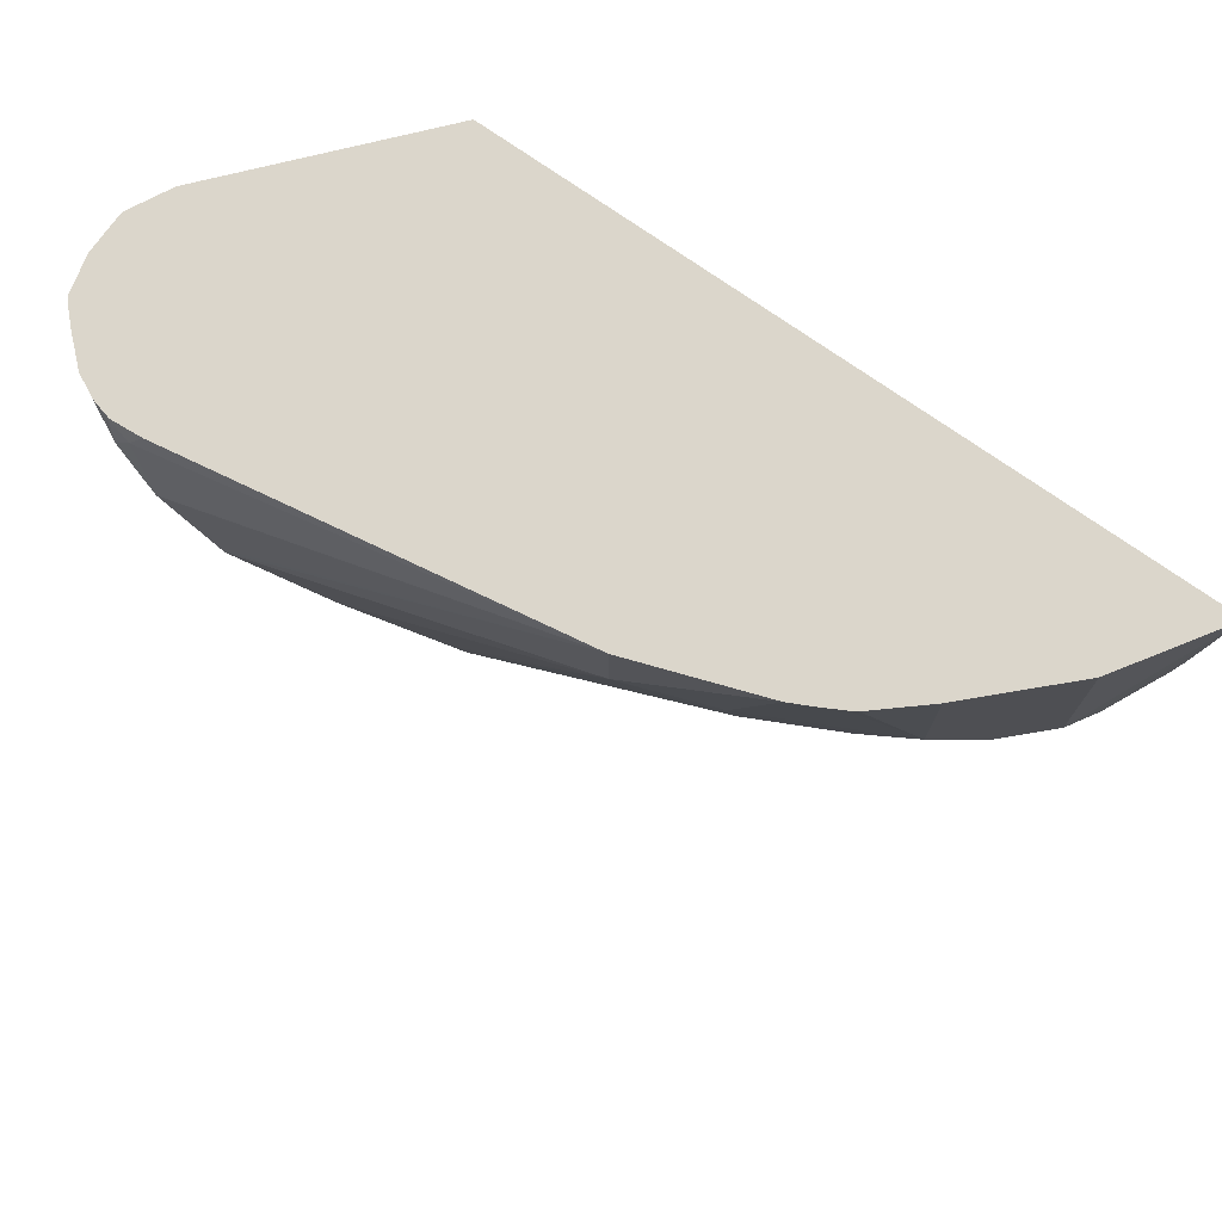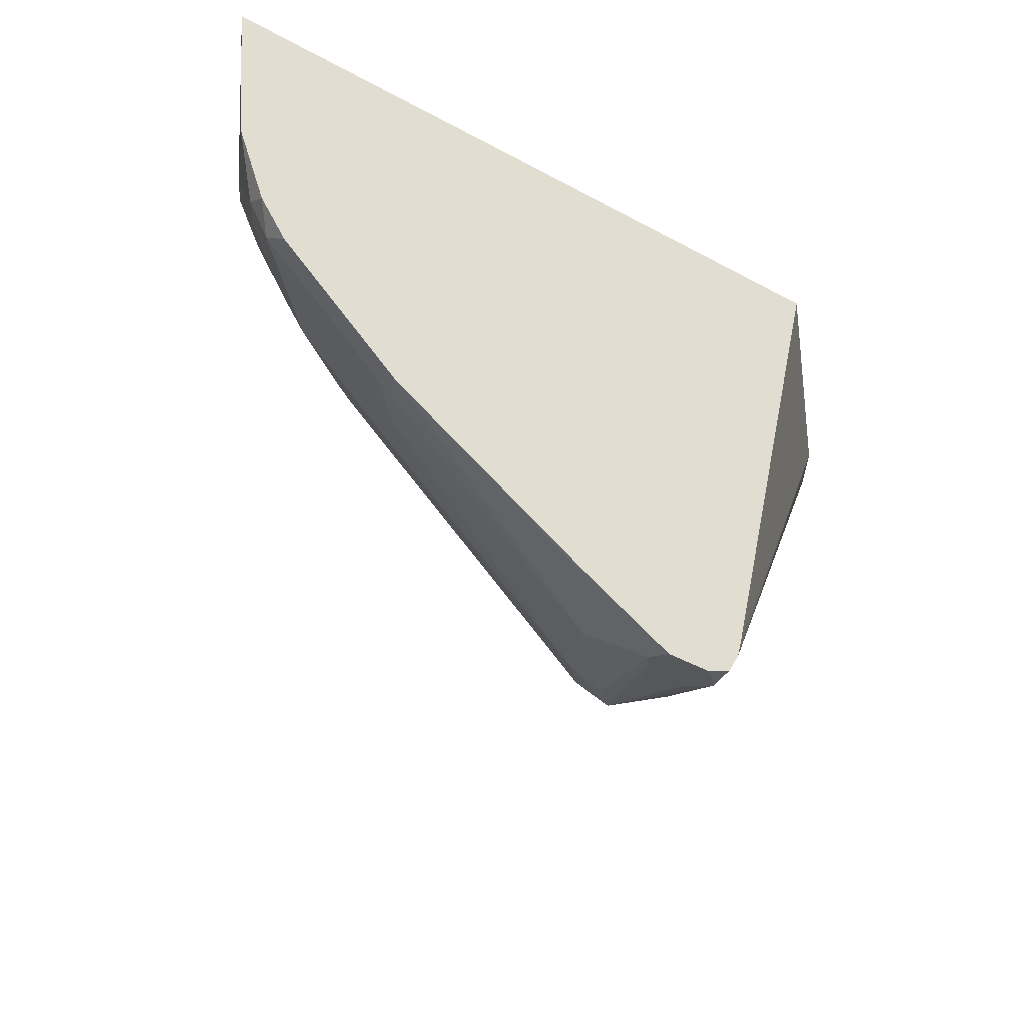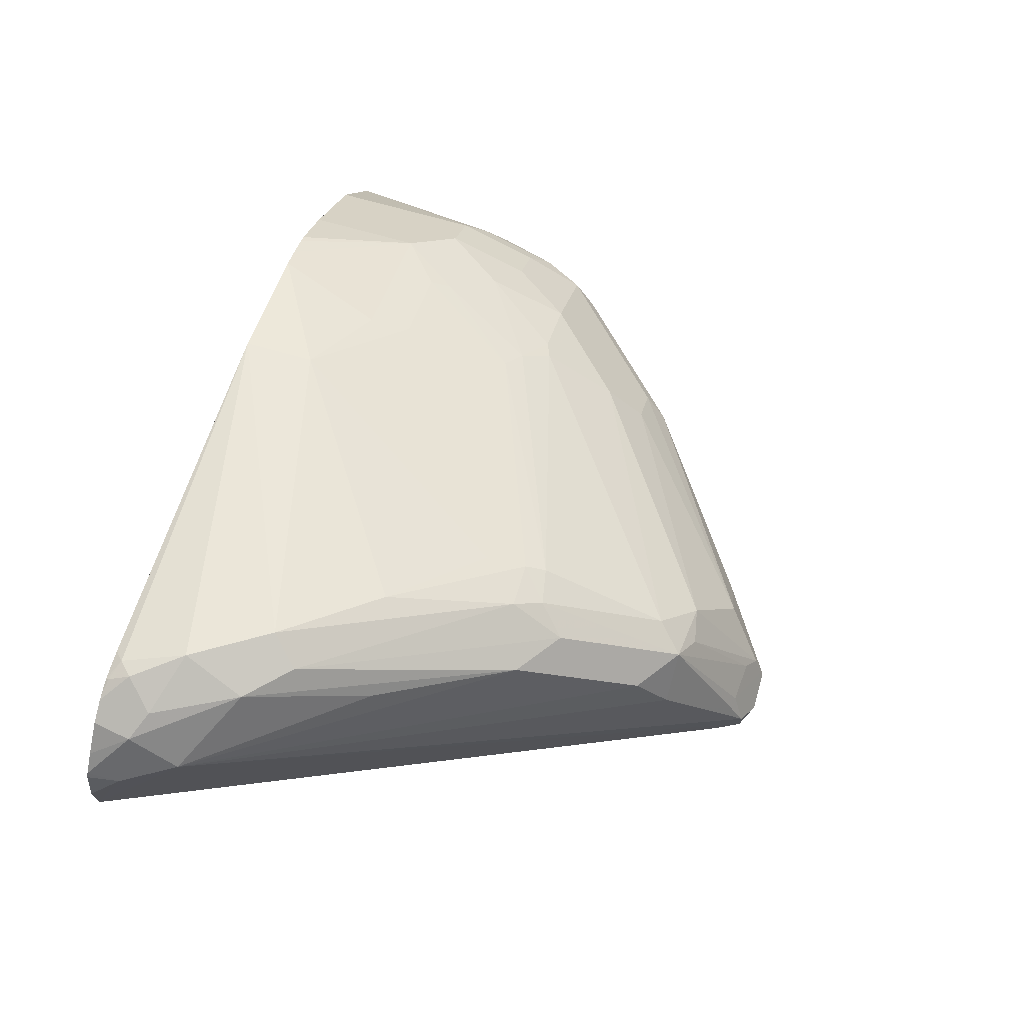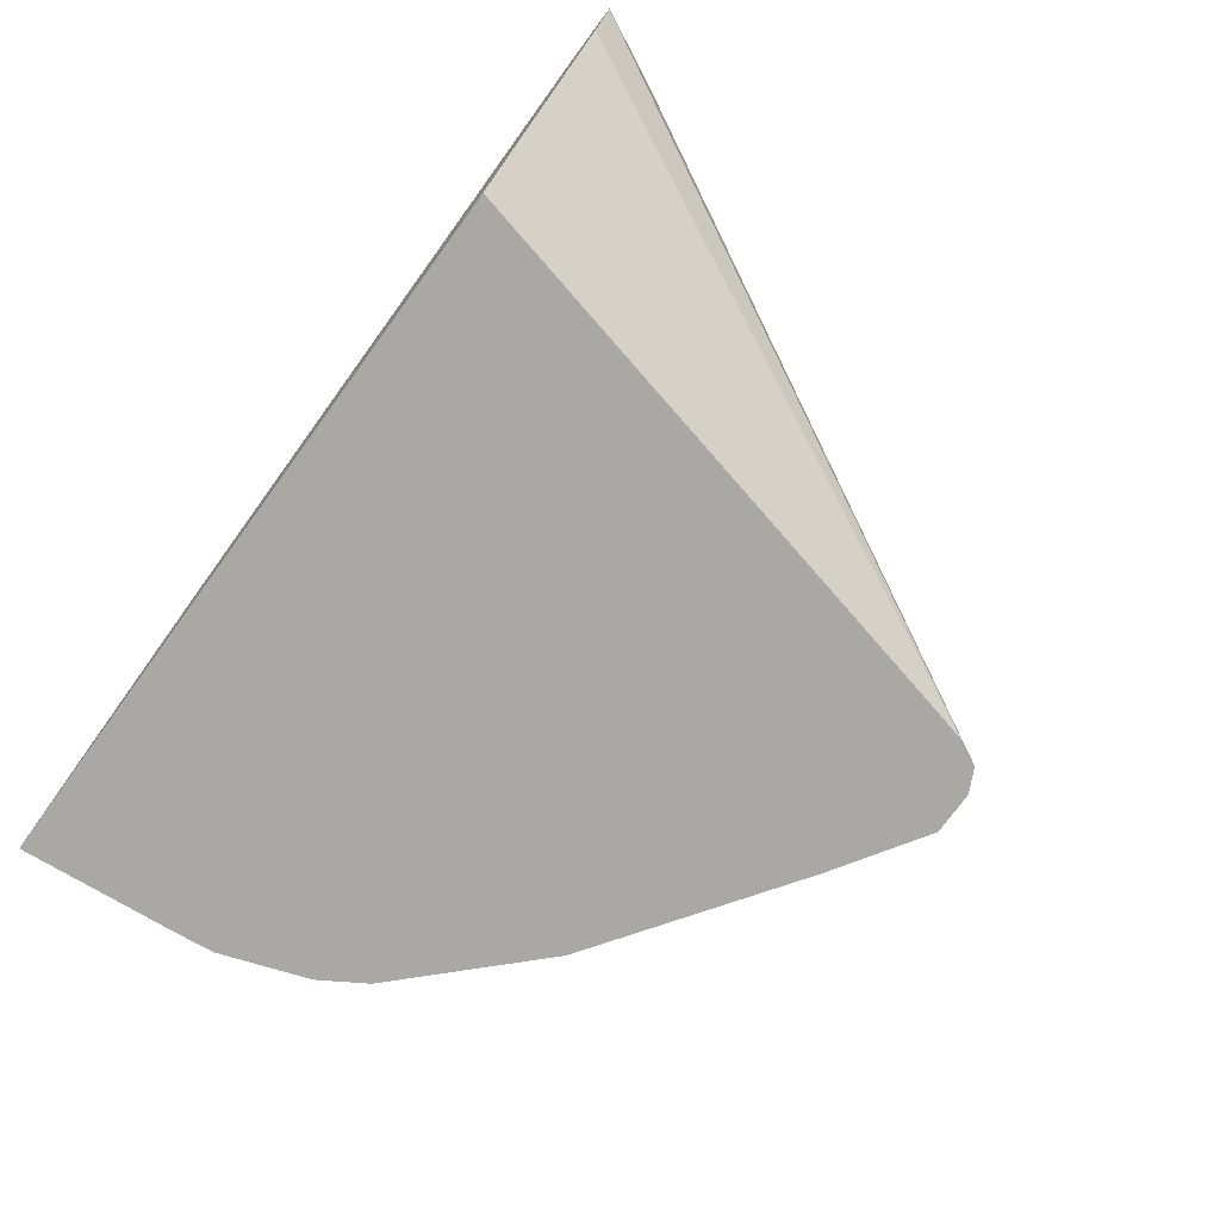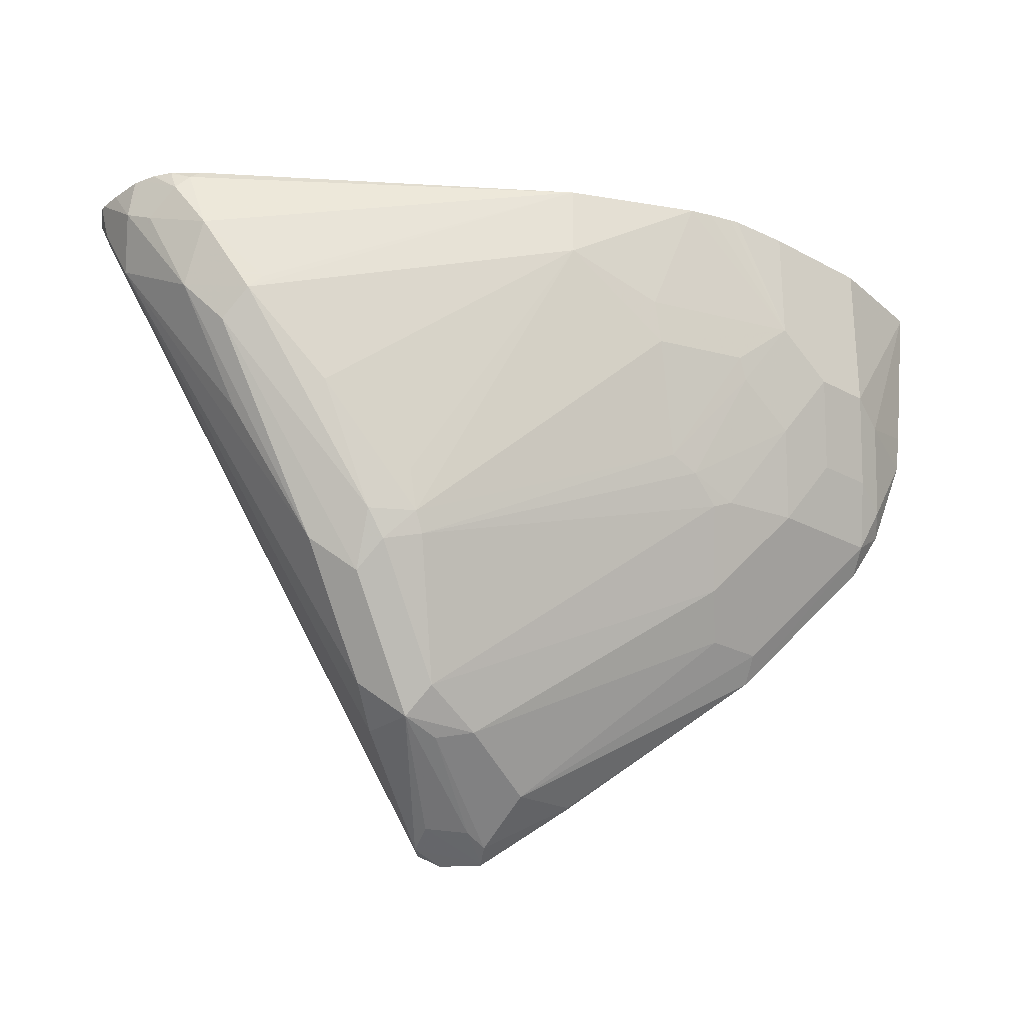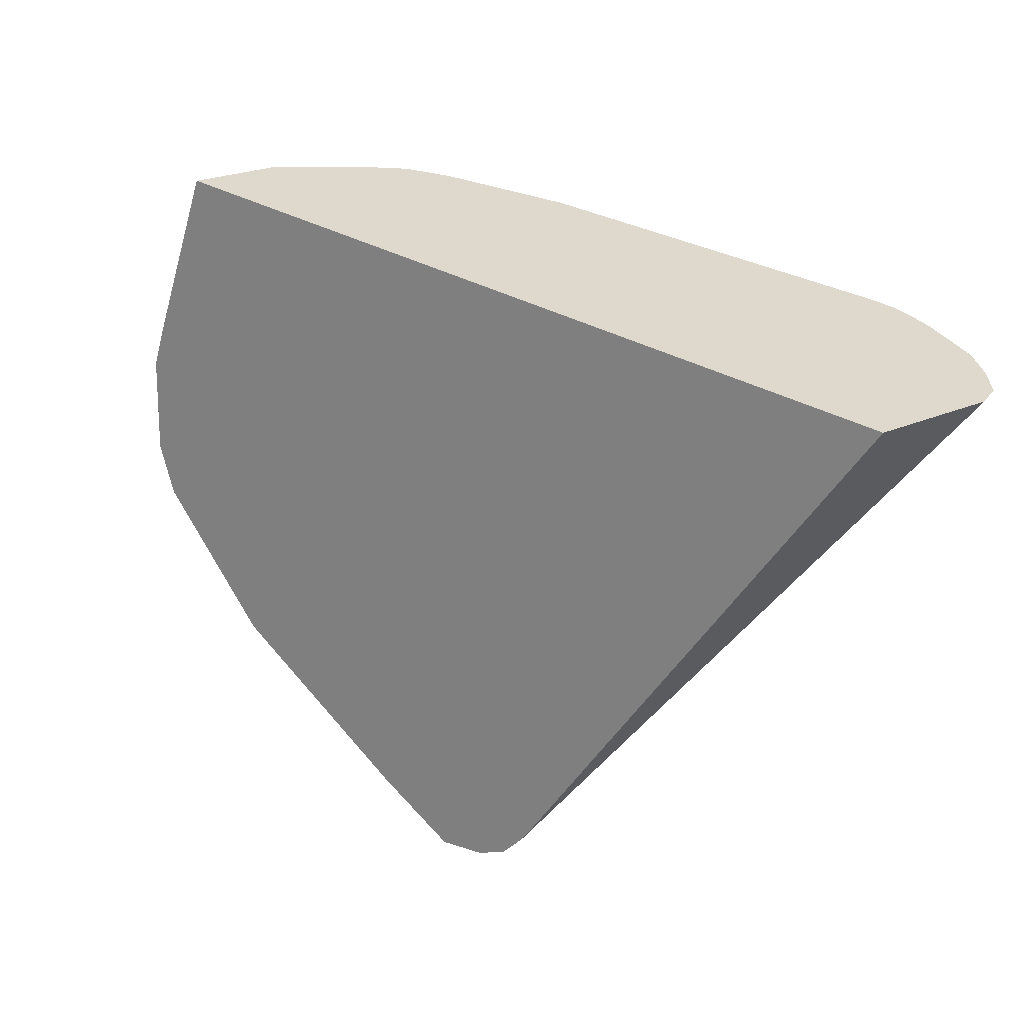
<metadata>
{"format":"obj","ext":"obj","renderer":"f3d","projection":"perspective","resolution":1024,"background":"white","views":[{"elev":73.6,"azim":-144.7,"up":"+Z"},{"elev":-46.1,"azim":-31.8,"up":"+Z"},{"elev":69.8,"azim":106.0,"up":"+Y"},{"elev":-74.9,"azim":53.9,"up":"+Y"},{"elev":-25.7,"azim":-175.7,"up":"+Z"},{"elev":-59.7,"azim":-21.8,"up":"+Y"}]}
</metadata>
<code>
v 0.5077 0.3259 -0.6142
v 0.5181 0.3363 -0.609
v 0.5181 0.3259 -0.609
v 0.4889 0.3259 -0.6142
v 0.4886 0.3272 -0.6136
v 0.5121 0.3485 -0.603
v 0.5151 0.406 -0.5696
v 0.5333 0.3878 -0.5696
v 0.6423 0.4606 -0.3697
v 0.6612 0.4229 -0.332
v 0.5233 0.3259 -0.5986
v 0.4487 0.3259 -0.5882
v 0.4484 0.3272 -0.5878
v 0.4863 0.3363 -0.609
v 0.4931 0.3454 -0.6045
v 0.5211 0.4484 -0.503
v 0.5333 0.4424 -0.5151
v 0.5363 0.409 -0.5545
v 0.503 0.3939 -0.5757
v 0.4863 0.3909 -0.5727
v 0.503 0.4121 -0.5575
v 0.5878 0.4606 -0.4424
v 0.609 0.4818 -0.3909
v 0.6393 0.4757 -0.3485
v 0.6545 0.4545 -0.3454
v 0.5545 0.4454 -0.4999
v 0.6612 0.4411 -0.332
v 0.652 0.4048 -0.332
v 0.5259 0.3259 -0.5883
v 0.363 0.3259 -0.5285
v 0.4681 0.3545 -0.5908
v 0.5272 0.4545 -0.4908
v 0.5045 0.4454 -0.4999
v 0.5068 0.4499 -0.4908
v 0.5908 0.4818 -0.4091
v 0.3772 0.3545 -0.5181
v 0.3772 0.3727 -0.4999
v 0.3757 0.3939 -0.4666
v 0.5787 0.4878 -0.3969
v 0.5999 0.4908 -0.3636
v 0.6272 0.4818 -0.3545
v 0.6329 0.4789 -0.332
v 0.6367 0.477 -0.332
v 0.6484 0.4666 -0.332
v 0.6557 0.4593 -0.332
v 0.6571 0.4572 -0.332
v 0.6608 0.4426 -0.332
v 0.5843 0.3259 -0.332
v 0.3084 0.3259 -0.474
v 0.3045 0.3363 -0.4636
v 0.3591 0.3363 -0.5181
v 0.5454 0.4727 -0.4363
v 0.3841 0.4045 -0.4545
v 0.3939 0.4121 -0.4484
v 0.3977 0.4318 -0.4
v 0.4363 0.4545 -0.3636
v 0.509 0.4545 -0.4727
v 0.3409 0.3727 -0.4636
v 0.3636 0.3818 -0.4727
v 0.3682 0.3909 -0.4636
v 0.5726 0.4863 -0.3909
v 0.4363 0.4545 -0.332
v 0.609 0.4863 -0.3363
v 0.6151 0.4878 -0.3424
v 0.6272 0.4818 -0.332
v 0.2749 0.3259 -0.332
v 0.2963 0.3259 -0.4545
v 0.2954 0.3363 -0.4454
v 0.303 0.3515 -0.4363
v 0.3409 0.3909 -0.4272
v 0.3591 0.409 -0.4091
v 0.3614 0.4136 -0.4
v 0.3394 0.406 -0.3818
v 0.4 0.4363 -0.3818
v 0.3812 0.4351 -0.332
v 0.3212 0.3697 -0.4363
v 0.6047 0.4831 -0.332
v 0.6181 0.4842 -0.332
v 0.6181 0.4848 -0.3333
v 0.6256 0.4823 -0.332
v 0.303 0.3697 -0.332
v 0.2749 0.3259 -0.3328
v 0.2831 0.3259 -0.4168
v 0.2954 0.3545 -0.4091
v 0.303 0.3697 -0.4
v 0.3212 0.3878 -0.4
v 0.3394 0.406 -0.332
v 0.3598 0.4238 -0.332
v 0.3632 0.4258 -0.332
v 0.3723 0.4306 -0.332
v 0.2811 0.3259 -0.4
f 37 59 38
f 38 59 60
f 38 60 53
f 39 61 40
f 37 50 58
f 39 52 56
f 39 56 62
f 39 62 61
f 37 58 59
f 41 64 42
f 40 64 41
f 40 61 62
f 40 62 63
f 42 64 65
f 49 67 50
f 50 68 69
f 36 50 37
f 50 67 68
f 40 63 64
f 36 51 50
f 25 47 27
f 34 56 57
f 24 43 44
f 50 69 76
f 24 44 45
f 24 45 25
f 25 45 46
f 25 46 47
f 28 48 29
f 30 49 50
f 30 50 51
f 30 51 31
f 31 51 36
f 32 52 39
f 32 39 35
f 32 34 52
f 33 38 53
f 33 53 54
f 33 54 34
f 34 54 55
f 34 55 56
f 34 57 52
f 50 76 58
f 73 81 87
f 53 60 70
f 68 85 69
f 69 85 86
f 69 86 76
f 70 76 86
f 70 86 73
f 70 73 71
f 71 73 72
f 73 86 85
f 73 85 81
f 73 87 88
f 73 88 89
f 73 89 90
f 73 90 75
f 73 75 74
f 78 80 79
f 82 85 84
f 82 84 91
f 83 91 84
f 24 42 43
f 68 84 85
f 52 57 56
f 68 83 84
f 66 85 82
f 53 70 71
f 53 71 54
f 54 71 72
f 54 72 55
f 55 72 73
f 55 73 74
f 55 74 56
f 56 74 75
f 56 75 62
f 58 70 60
f 58 60 59
f 58 76 70
f 62 77 63
f 63 77 78
f 63 78 79
f 63 79 64
f 64 79 80
f 64 80 65
f 66 81 85
f 67 83 68
f 24 41 42
f 17 35 26
f 23 41 24
f 4 13 5
f 5 13 14
f 5 14 15
f 5 15 6
f 6 15 7
f 7 16 17
f 7 17 18
f 7 18 8
f 4 12 13
f 7 15 19
f 7 20 21
f 7 21 16
f 8 18 9
f 9 22 23
f 9 23 24
f 9 24 25
f 9 25 10
f 9 18 26
f 7 19 20
f 3 10 11
f 3 9 10
f 2 9 3
f 23 26 35
f 1 2 3
f 1 3 11
f 1 11 29
f 1 29 48
f 1 48 66
f 1 66 82
f 1 82 91
f 1 91 83
f 1 83 67
f 1 67 49
f 1 49 30
f 1 30 12
f 1 12 4
f 1 5 2
f 2 5 6
f 2 6 7
f 2 7 8
f 2 8 9
f 9 26 22
f 10 25 27
f 1 4 5
f 10 47 46
f 14 31 20
f 14 20 19
f 14 19 15
f 16 32 17
f 16 21 33
f 16 33 34
f 16 34 32
f 17 26 18
f 13 30 31
f 17 32 35
f 20 37 21
f 21 37 38
f 21 38 33
f 22 26 23
f 23 35 39
f 23 39 40
f 10 27 47
f 23 40 41
f 20 31 36
f 13 31 14
f 20 36 37
f 11 28 29
f 10 46 45
f 10 45 44
f 12 30 13
f 10 44 43
f 10 43 42
f 10 42 65
f 10 80 78
f 10 78 77
f 10 77 62
f 10 62 75
f 10 65 80
f 10 90 89
f 10 89 88
f 10 88 87
f 10 28 11
f 10 48 28
f 10 87 81
f 10 81 66
f 10 75 90
f 10 66 48

</code>
